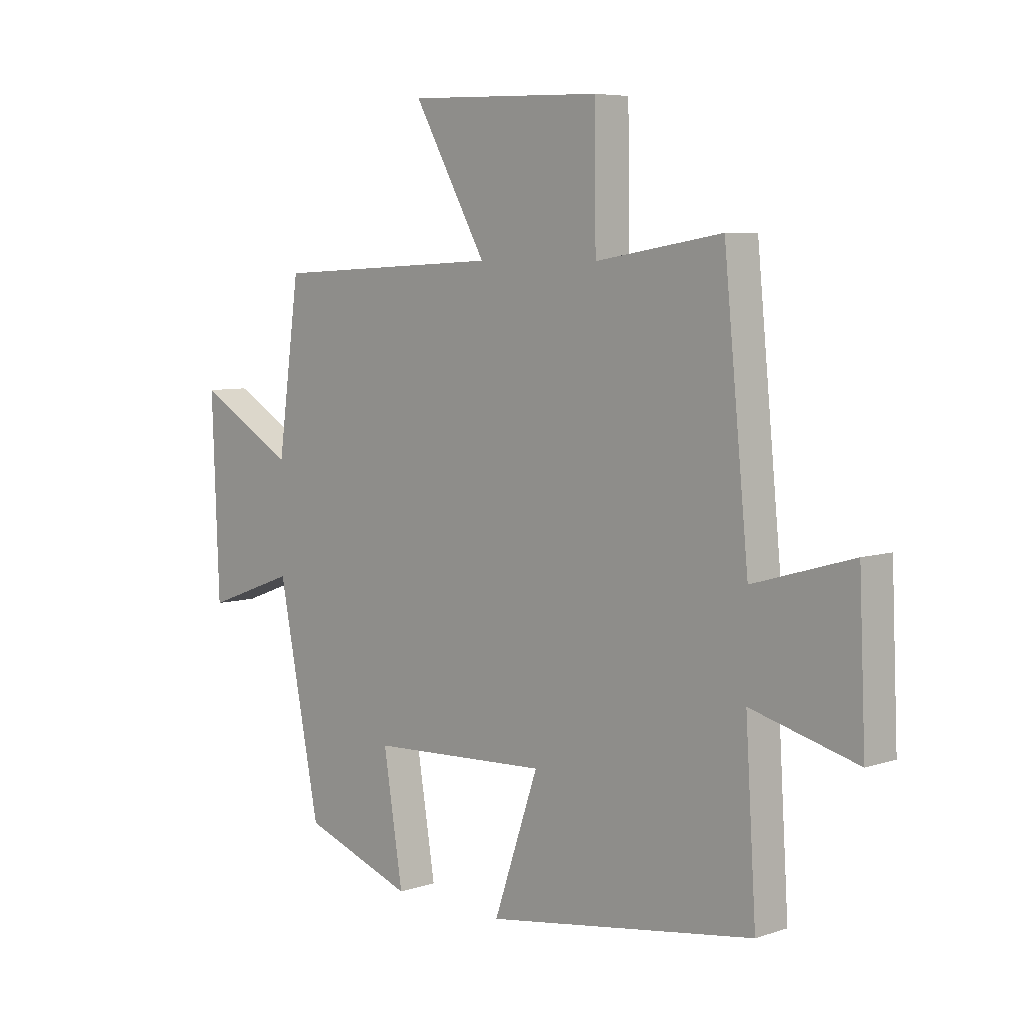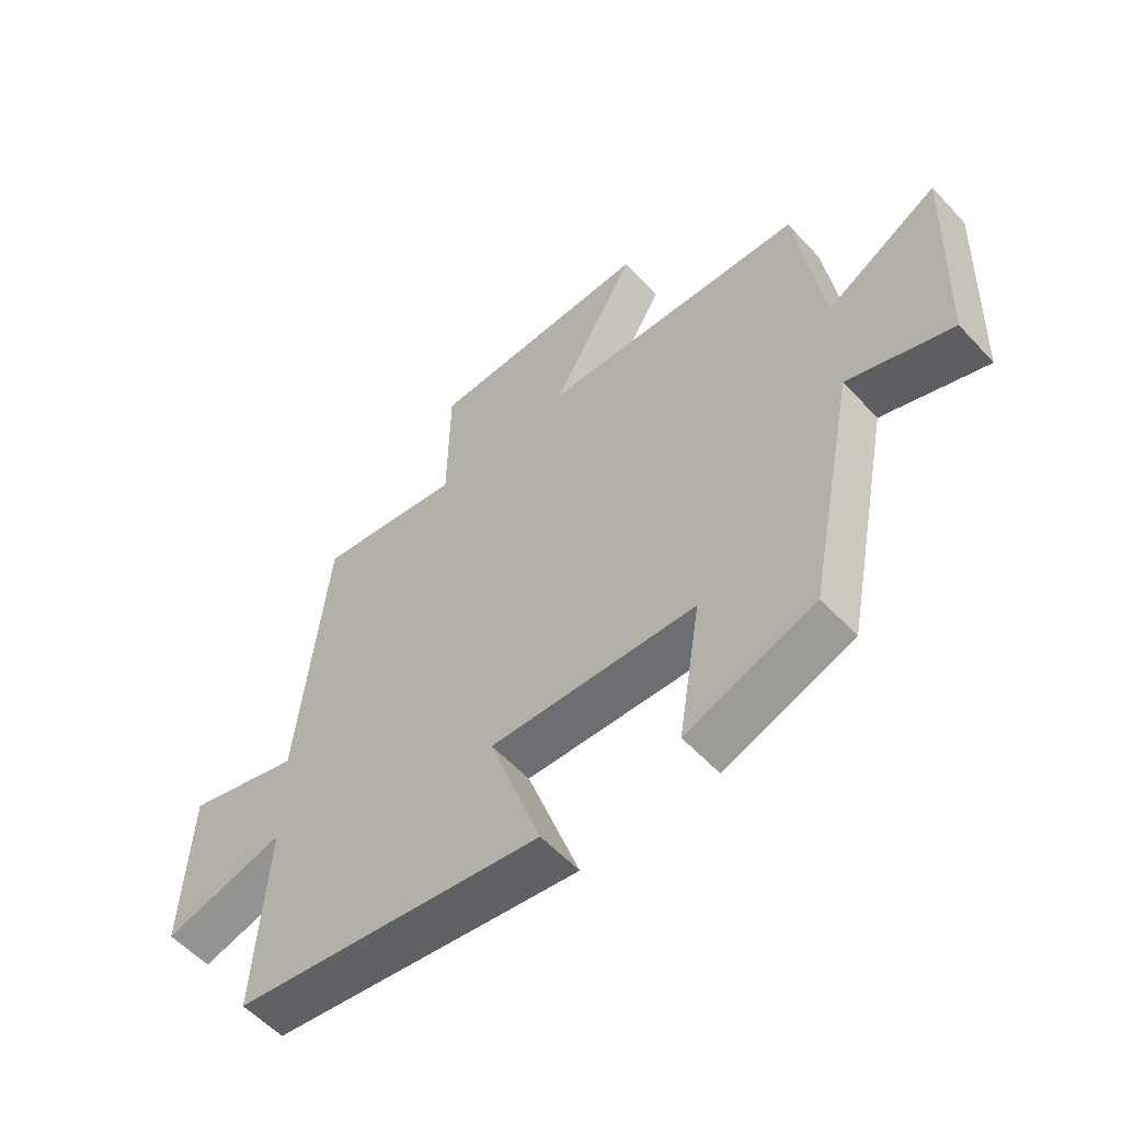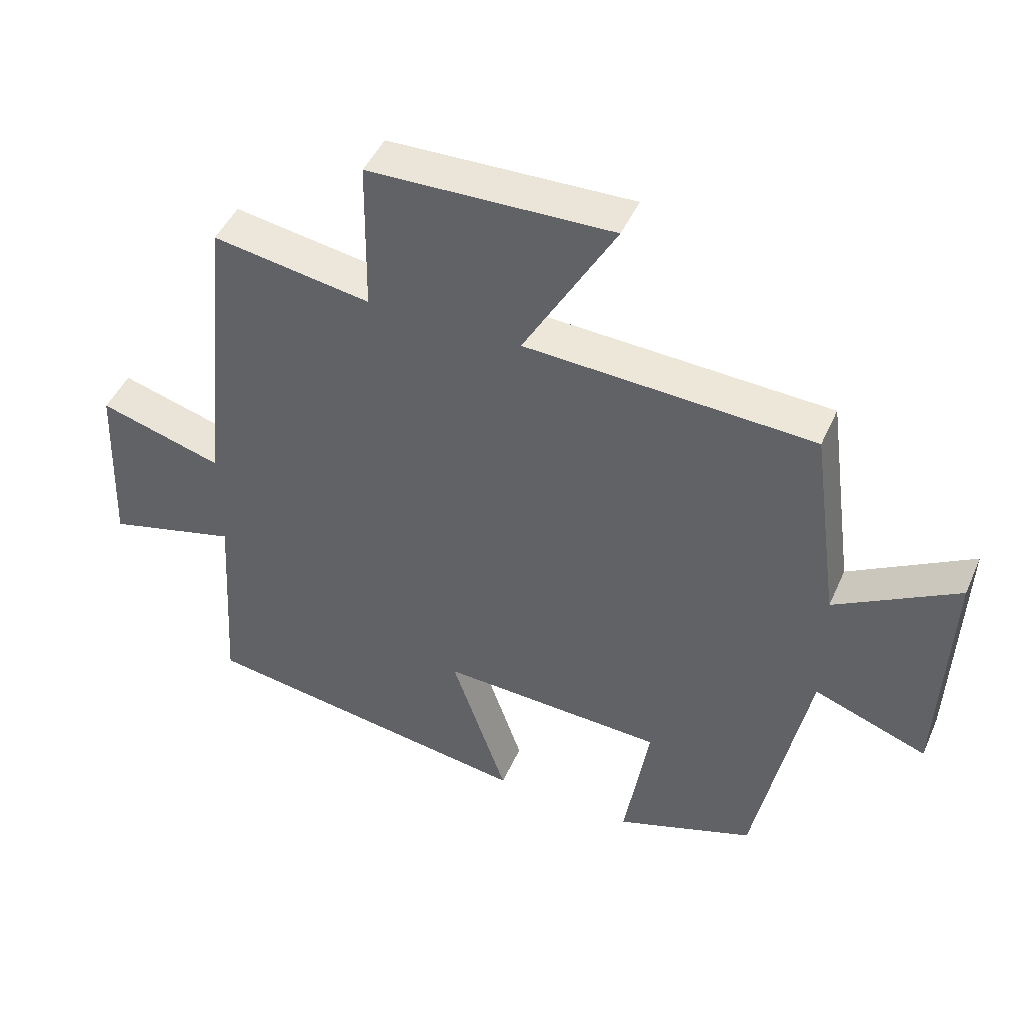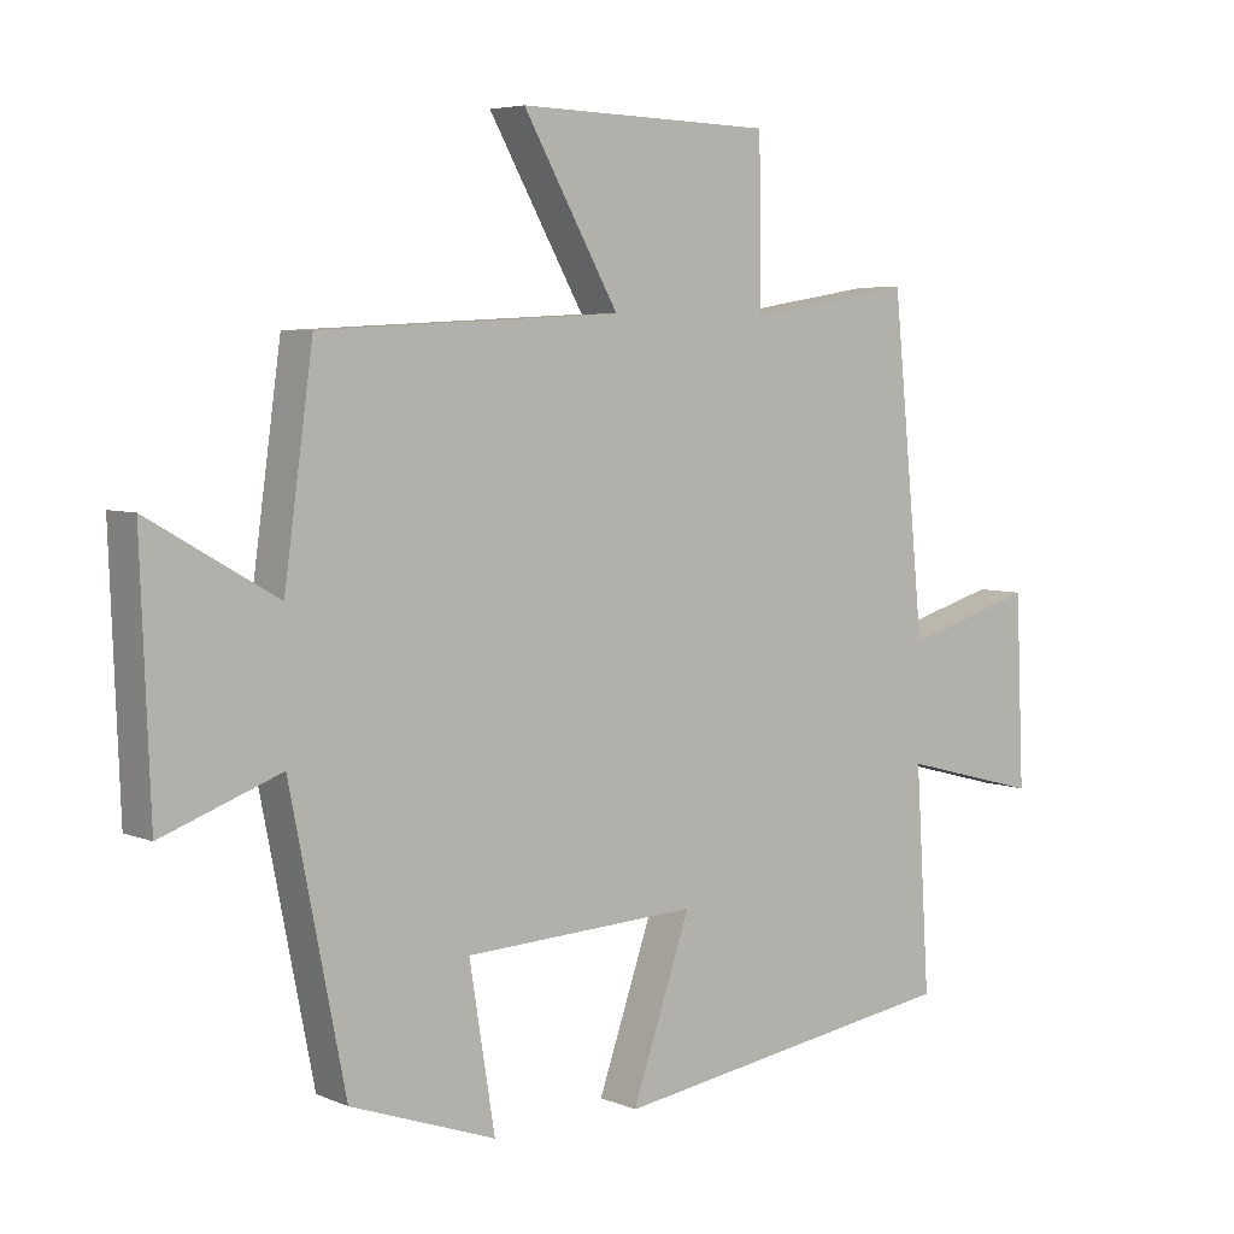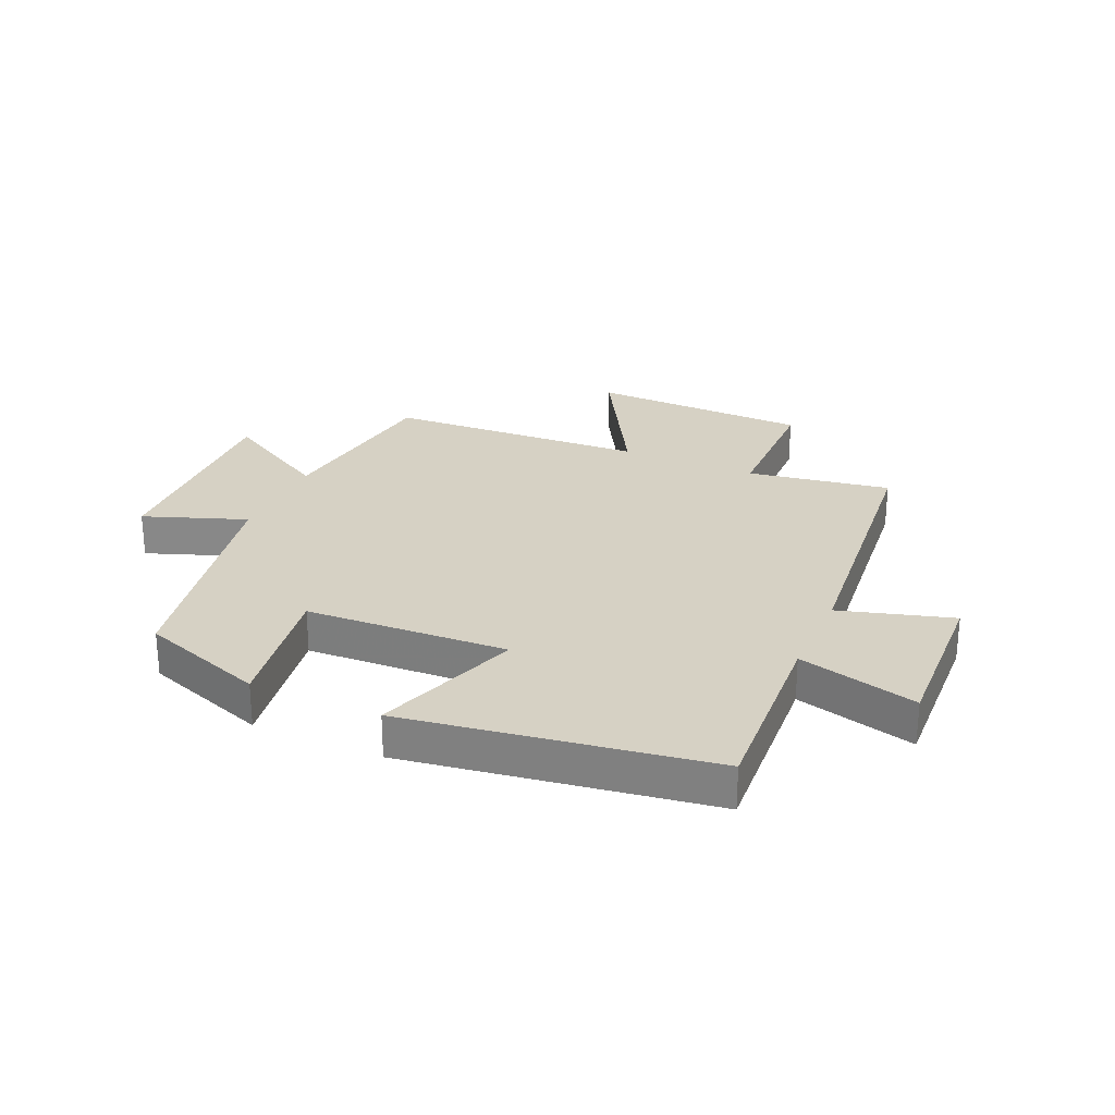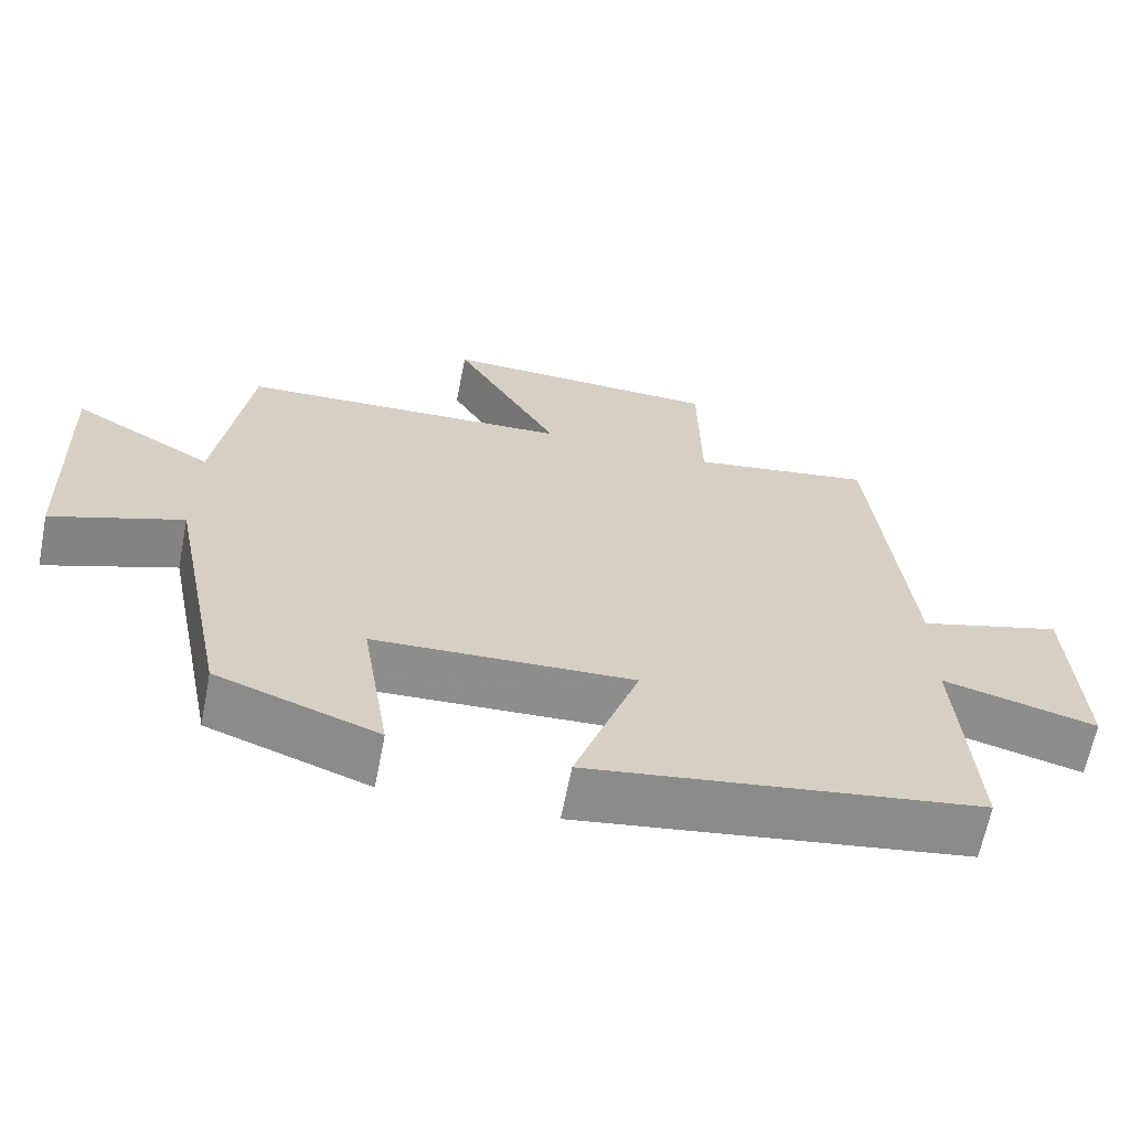
<metadata>
{"format":"obj","ext":"obj","renderer":"f3d","projection":"perspective","resolution":1024,"background":"white","views":[{"elev":6.3,"azim":-134.4,"up":"+Z"},{"elev":-56.4,"azim":42.0,"up":"+Z"},{"elev":46.2,"azim":23.1,"up":"+Z"},{"elev":5.3,"azim":141.8,"up":"+Z"},{"elev":26.7,"azim":-156.1,"up":"+Y"},{"elev":-65.0,"azim":168.9,"up":"+Z"}]}
</metadata>
<code>
v 0.42 0.07 -0.425
v 0.209 0.07 -0.5
v 0.246 0.07 -0.269
v -0.094 0.07 -0.253
v -0.009 0.07 -0.5
v -0.52 0.07 -0.423
v -0.5 0.07 -0.103
v -0.701 0.07 -0.156
v -0.689 0.07 0.12
v -0.5 0.07 0.065
v -0.453 0.07 0.539
v -0.213 0.07 0.5
v -0.21 0.07 0.735
v 0.16 0.07 0.745
v 0.021 0.07 0.5
v 0.458 0.07 0.478
v 0.5 0.07 0.172
v 0.686 0.07 0.279
v 0.672 0.07 -0.085
v 0.5 0.07 -0.022
v 0.42 0 -0.425
v 0.209 0 -0.5
v 0.246 0 -0.269
v -0.094 0 -0.253
v -0.009 0 -0.5
v -0.52 0 -0.423
v -0.5 0 -0.103
v -0.701 0 -0.156
v -0.689 0 0.12
v -0.5 0 0.065
v -0.453 0 0.539
v -0.213 0 0.5
v -0.21 0 0.735
v 0.16 0 0.745
v 0.021 0 0.5
v 0.458 0 0.478
v 0.5 0 0.172
v 0.686 0 0.279
v 0.672 0 -0.085
v 0.5 0 -0.022
f 17 18 19 20
f 15 16 17 20
f 15 20 1
f 12 13 14 15
f 12 15 1
f 10 11 12
f 7 8 9 10
f 7 10 12
f 4 5 6 7
f 3 4 7 12
f 1 2 3
f 1 3 12
f 40 39 38 37
f 40 37 36 35
f 21 40 35
f 35 34 33 32
f 21 35 32
f 32 31 30
f 30 29 28 27
f 32 30 27
f 27 26 25 24
f 32 27 24 23
f 23 22 21
f 32 23 21
f 1 21 22 2
f 2 22 23 3
f 3 23 24 4
f 4 24 25 5
f 5 25 26 6
f 6 26 27 7
f 7 27 28 8
f 8 28 29 9
f 9 29 30 10
f 10 30 31 11
f 11 31 32 12
f 12 32 33 13
f 13 33 34 14
f 14 34 35 15
f 15 35 36 16
f 16 36 37 17
f 17 37 38 18
f 18 38 39 19
f 19 39 40 20
f 20 40 21 1

</code>
